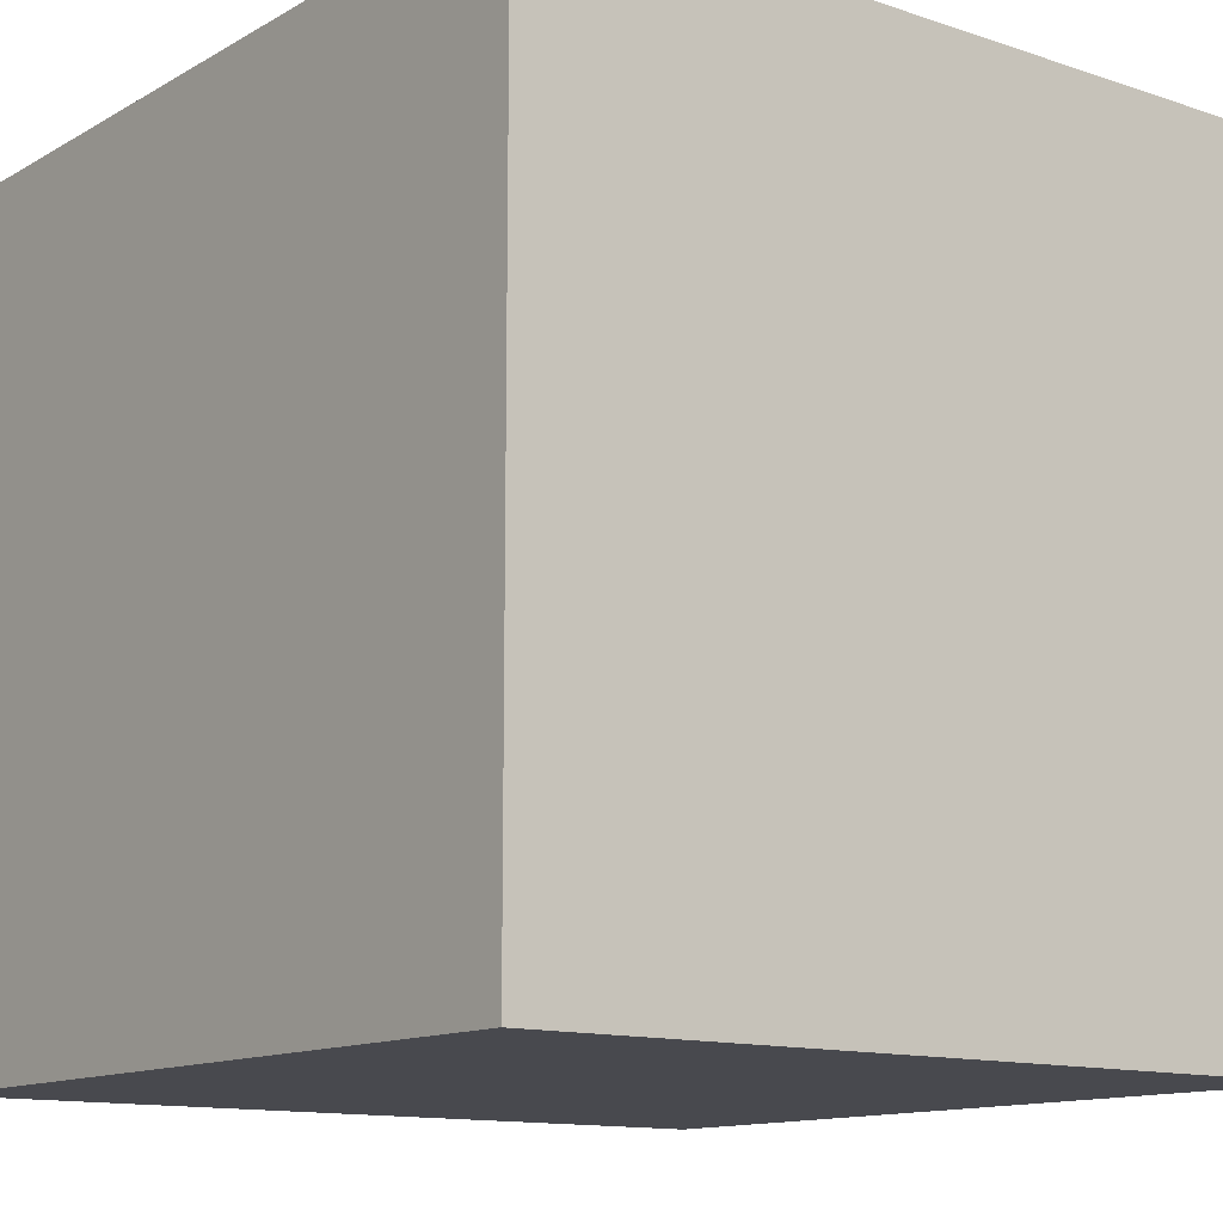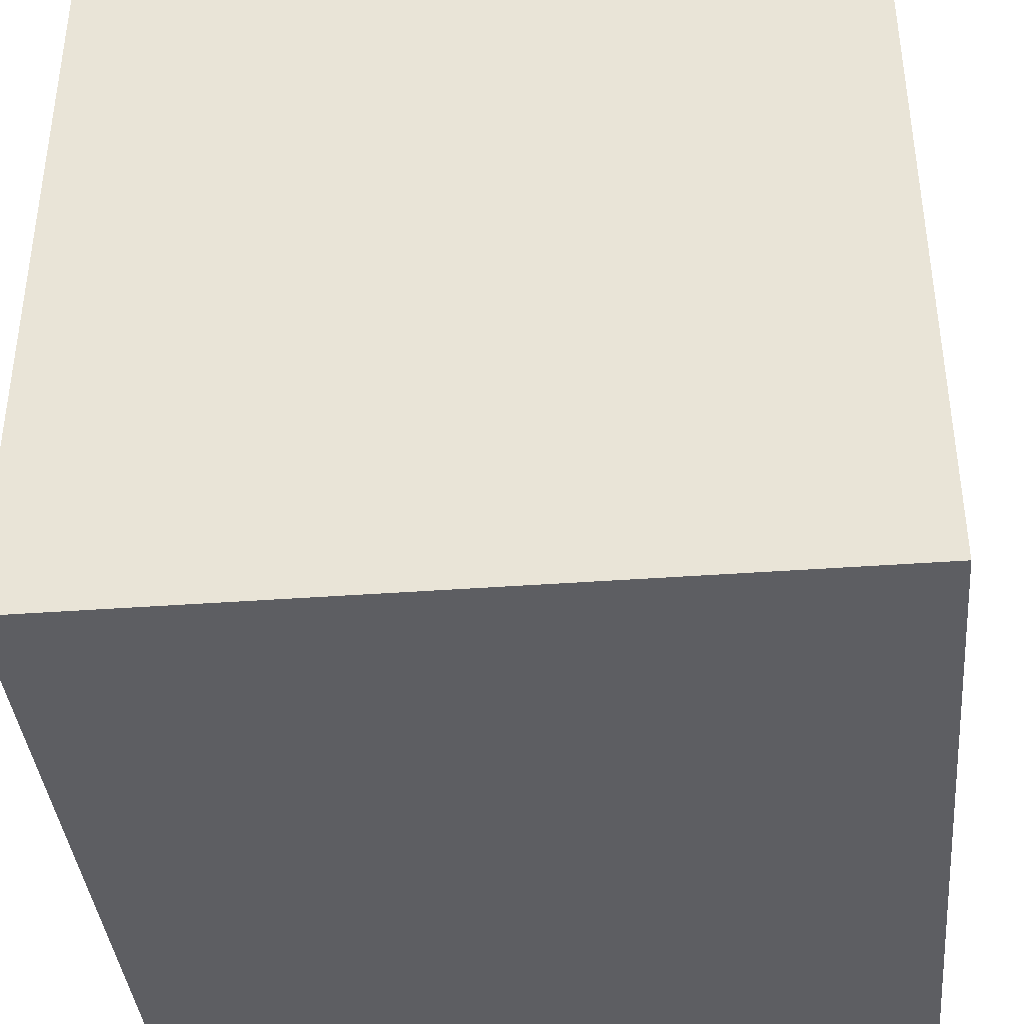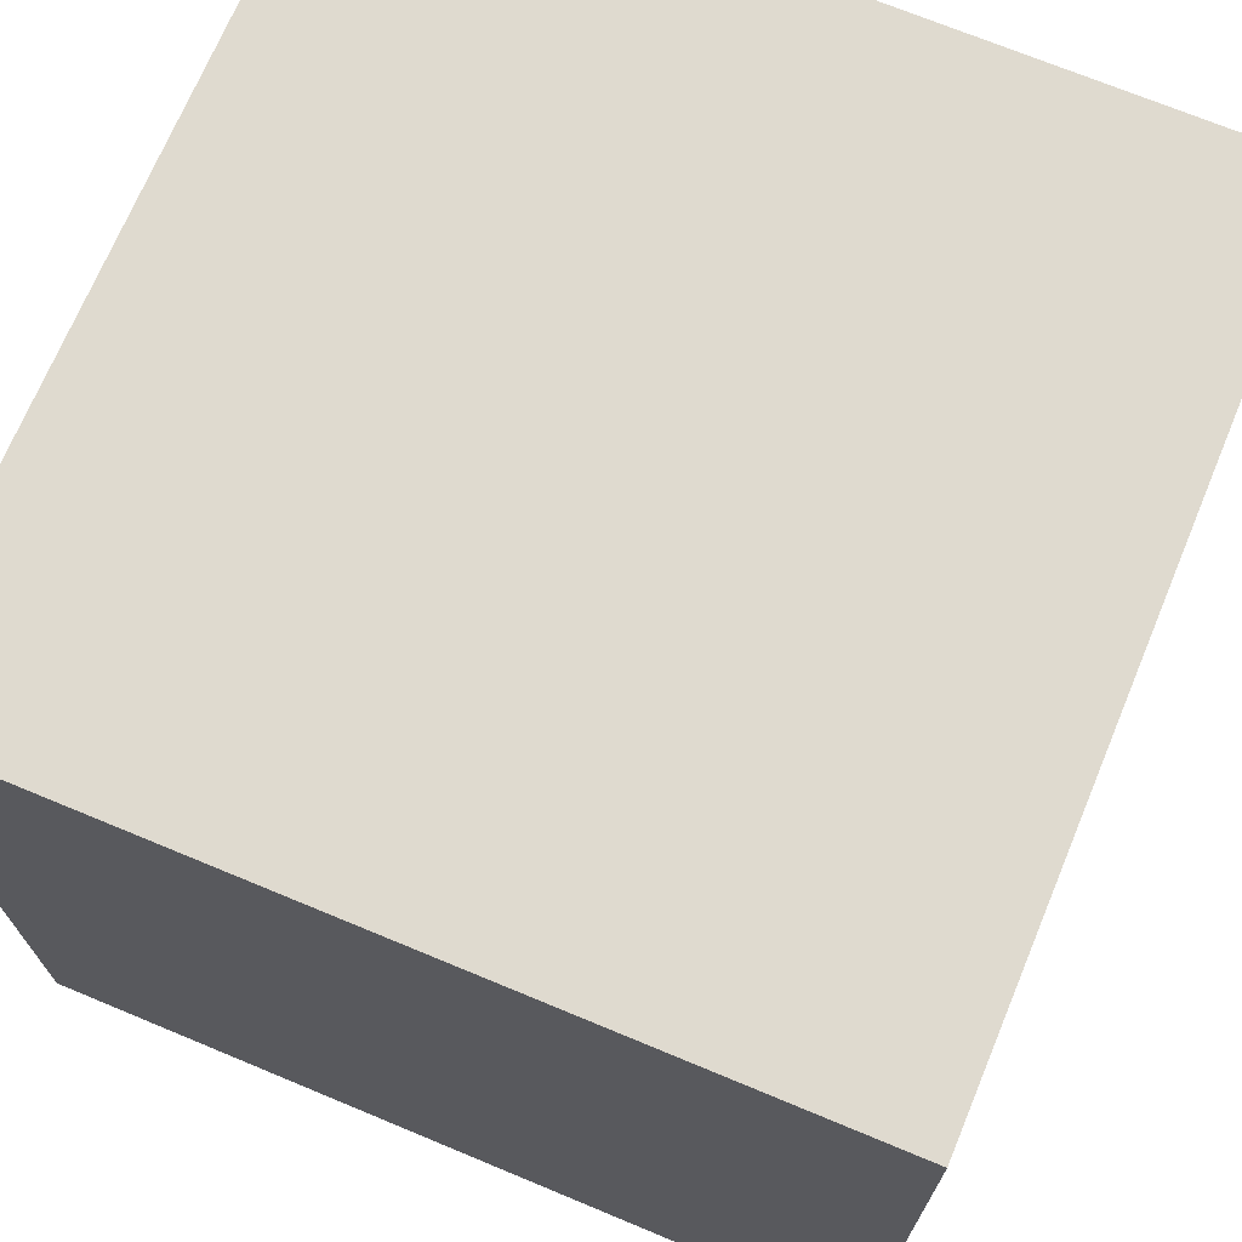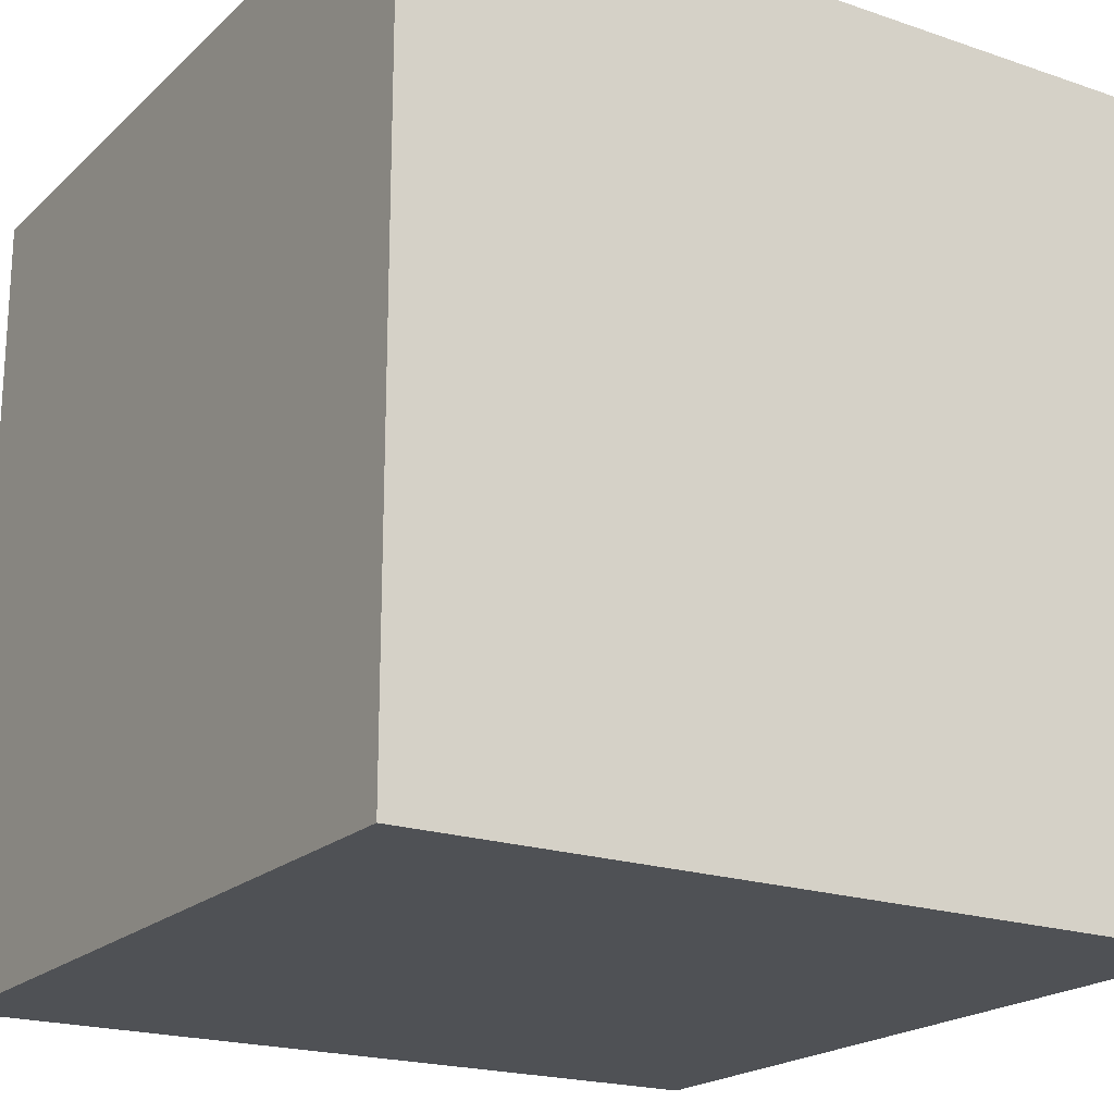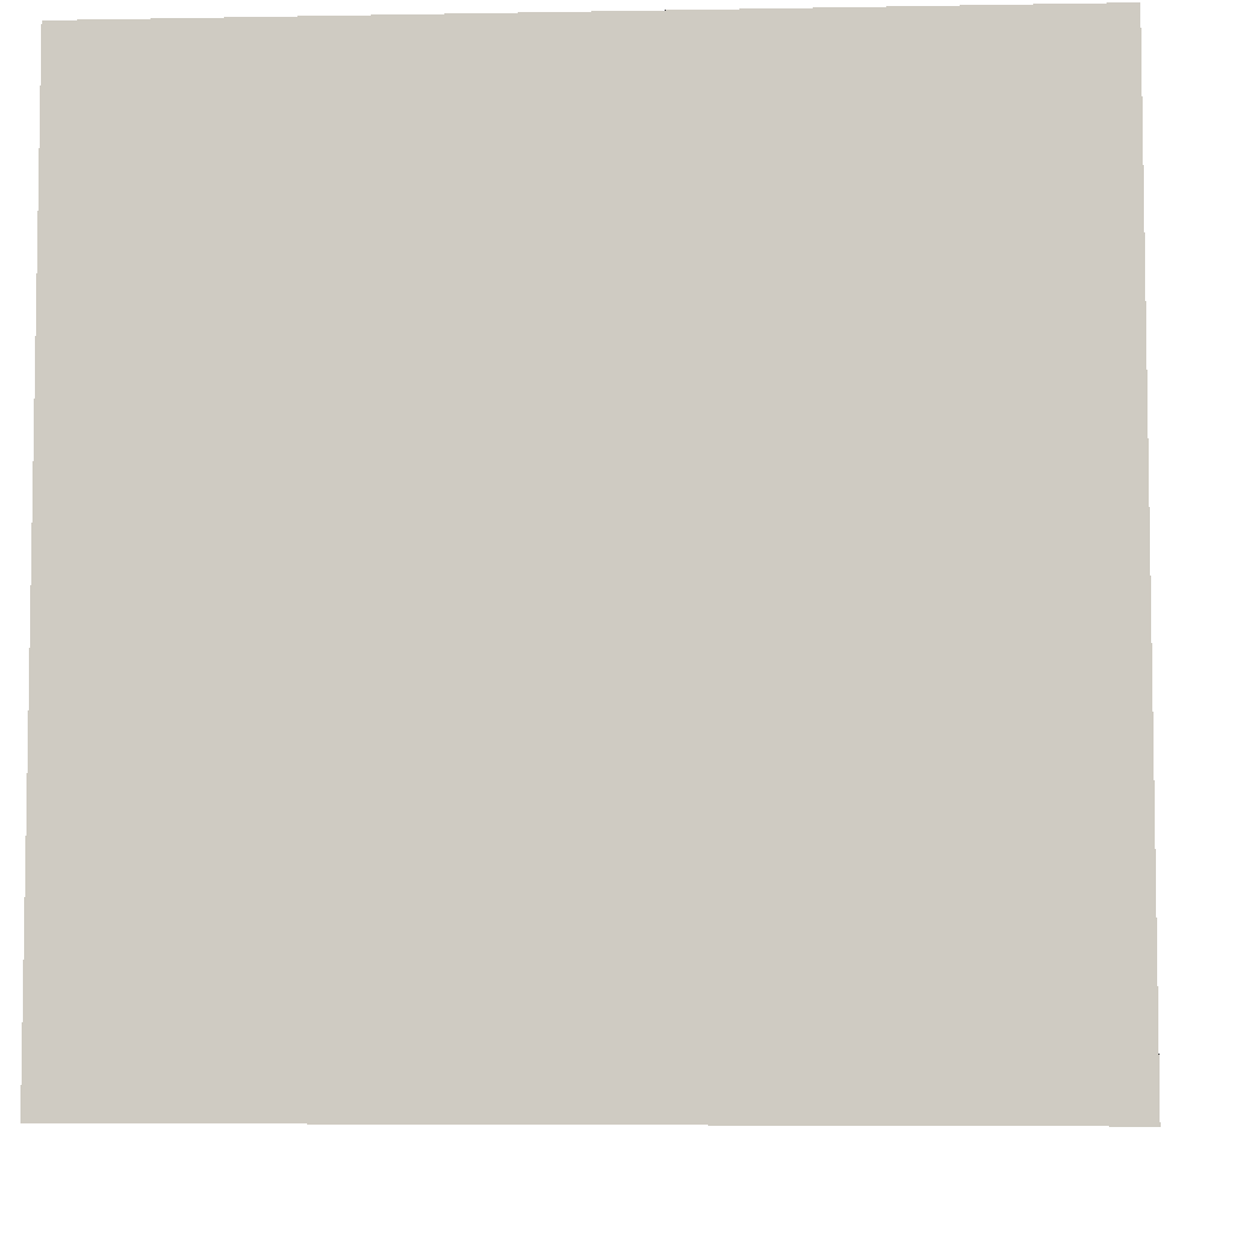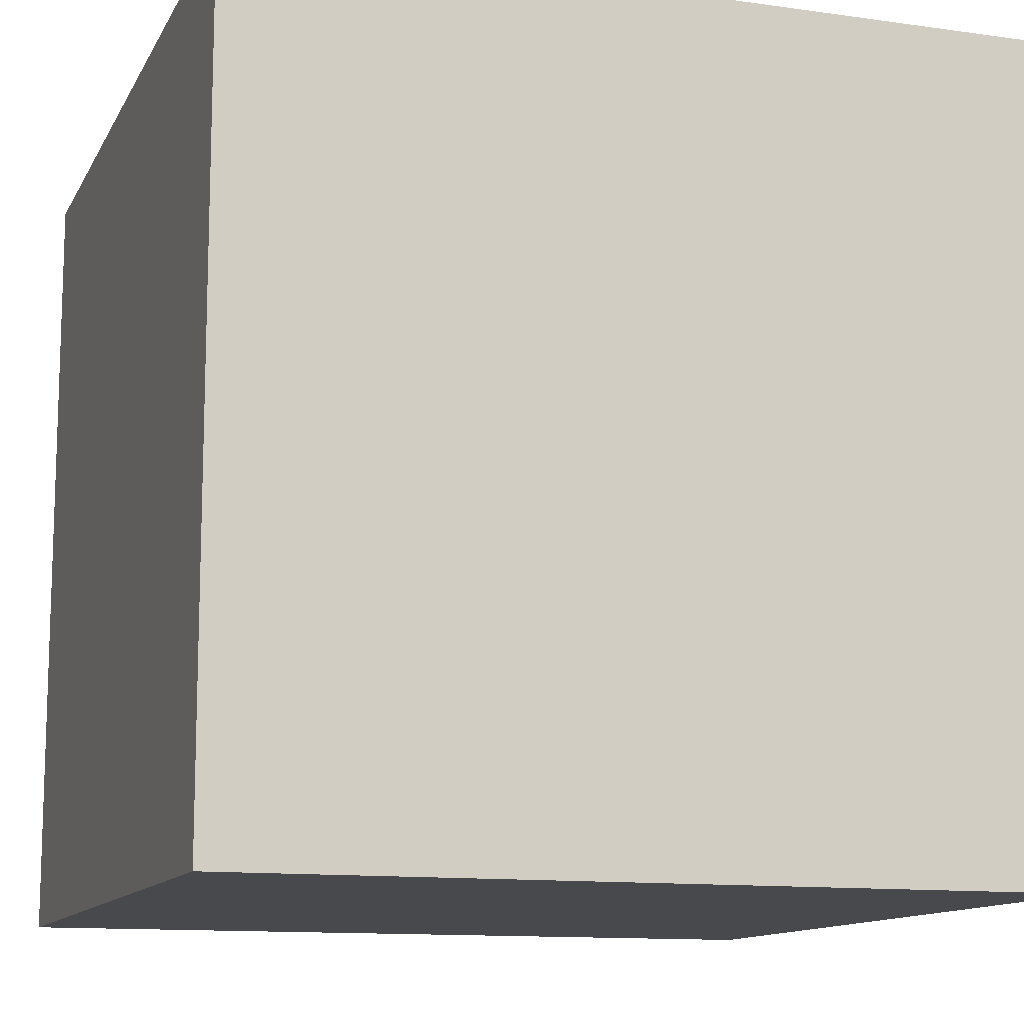
<metadata>
{"format":"obj","ext":"obj","renderer":"f3d","projection":"perspective","resolution":1024,"background":"white","views":[{"elev":-12.6,"azim":-37.8,"up":"+Y"},{"elev":-38.9,"azim":95.3,"up":"+Z"},{"elev":70.7,"azim":-157.4,"up":"+Z"},{"elev":-20.1,"azim":57.9,"up":"+Z"},{"elev":-6.0,"azim":93.2,"up":"+Y"},{"elev":-12.2,"azim":161.5,"up":"+Y"}]}
</metadata>
<code>
o key_key_Cube.002
v -1.93 0.2471 0.3873
v -1.93 0.2471 -0.3873
v -2.085 0.2471 -0.2084
v -2.085 0.2471 0.2084
v 1.207 0 -0.1316
v 1.207 0.2471 -0.1316
v 1.326 0.2471 -0.2084
v 1.326 0 -0.2084
v 1.326 0.2471 0.2084
v 1.326 -0 0.2084
v 0.6149 -0 0.2084
v 0.6149 0.2471 0.2084
v -1.326 0.2471 0.2084
v -1.326 -0 0.2084
v 1.207 -0 0.1316
v 0.6149 0.2471 -0.2084
v -1.326 0.2471 -0.2084
v -2.085 -0 0.2084
v -2.085 0 -0.2084
v -1.93 0 -0.3873
v -1.93 -0 0.3873
v -1.527 0.2471 0.3873
v -1.527 -0 0.3873
v -1.729 0.2471 0.4391
v -1.729 -0 0.4391
v -1.326 0 -0.2084
v -1.527 0 -0.3873
v -1.527 0.2471 -0.3873
v -1.729 0 -0.4391
v -1.729 0.2471 -0.4391
v 1.207 0.2471 0.1316
v 1.089 0.2471 -0.2084
v 1.089 0.2471 0.2084
v 0.9702 0.2471 -0.1316
v 0.9702 0.2471 0.1316
v 0.8517 0.2471 -0.2084
v 0.8517 0.2471 0.2084
v 0.7333 0.2471 -0.1316
v 0.7333 0.2471 0.1316
v 0.6149 0 -0.2084
v 0.7333 0 -0.1316
v 0.7333 -0 0.1316
v 0.8517 0 -0.2084
v 0.8517 -0 0.2084
v 0.9702 0 -0.1316
v 0.9702 -0 0.1316
v 1.089 0 -0.2084
v 1.089 -0 0.2084
f 1 2 3 4
f 5 6 7 8
f 8 7 9 10
f 11 12 13 14
f 5 8 10 15
f 16 17 13 12
f 18 4 3 19
f 20 21 18 19
f 2 20 19 3
f 21 1 4 18
f 14 13 22 23
f 23 22 24 25
f 25 24 1 21
f 17 26 27 28
f 28 27 29 30
f 30 29 20 2
f 26 14 23 27
f 27 23 25 29
f 29 25 21 20
f 13 17 28 22
f 22 28 30 24
f 24 30 2 1
f 7 6 31 9
f 6 32 33 31
f 32 34 35 33
f 34 36 37 35
f 36 38 39 37
f 38 16 12 39
f 26 40 11 14
f 40 41 42 11
f 41 43 44 42
f 43 45 46 44
f 45 47 48 46
f 47 5 15 48
f 10 9 31 15
f 15 31 33 48
f 48 33 35 46
f 46 35 37 44
f 44 37 39 42
f 42 39 12 11
f 26 17 16 40
f 40 16 38 41
f 41 38 36 43
f 43 36 34 45
f 45 34 32 47
f 47 32 6 5
o cBox_cBox_Cube.003
v -16.4 -0.001025 16.21
v -16.4 32.8 16.21
v -16.4 32.8 -16.58
v -16.4 -0.001019 -16.58
v 16.4 32.8 -16.58
v 16.4 -0.001019 -16.58
v 16.4 32.8 16.21
v 16.4 -0.001025 16.21
f 49 50 51 52
f 52 51 53 54
f 54 53 55 56
f 56 55 50 49
f 52 54 56 49
f 53 51 50 55

</code>
